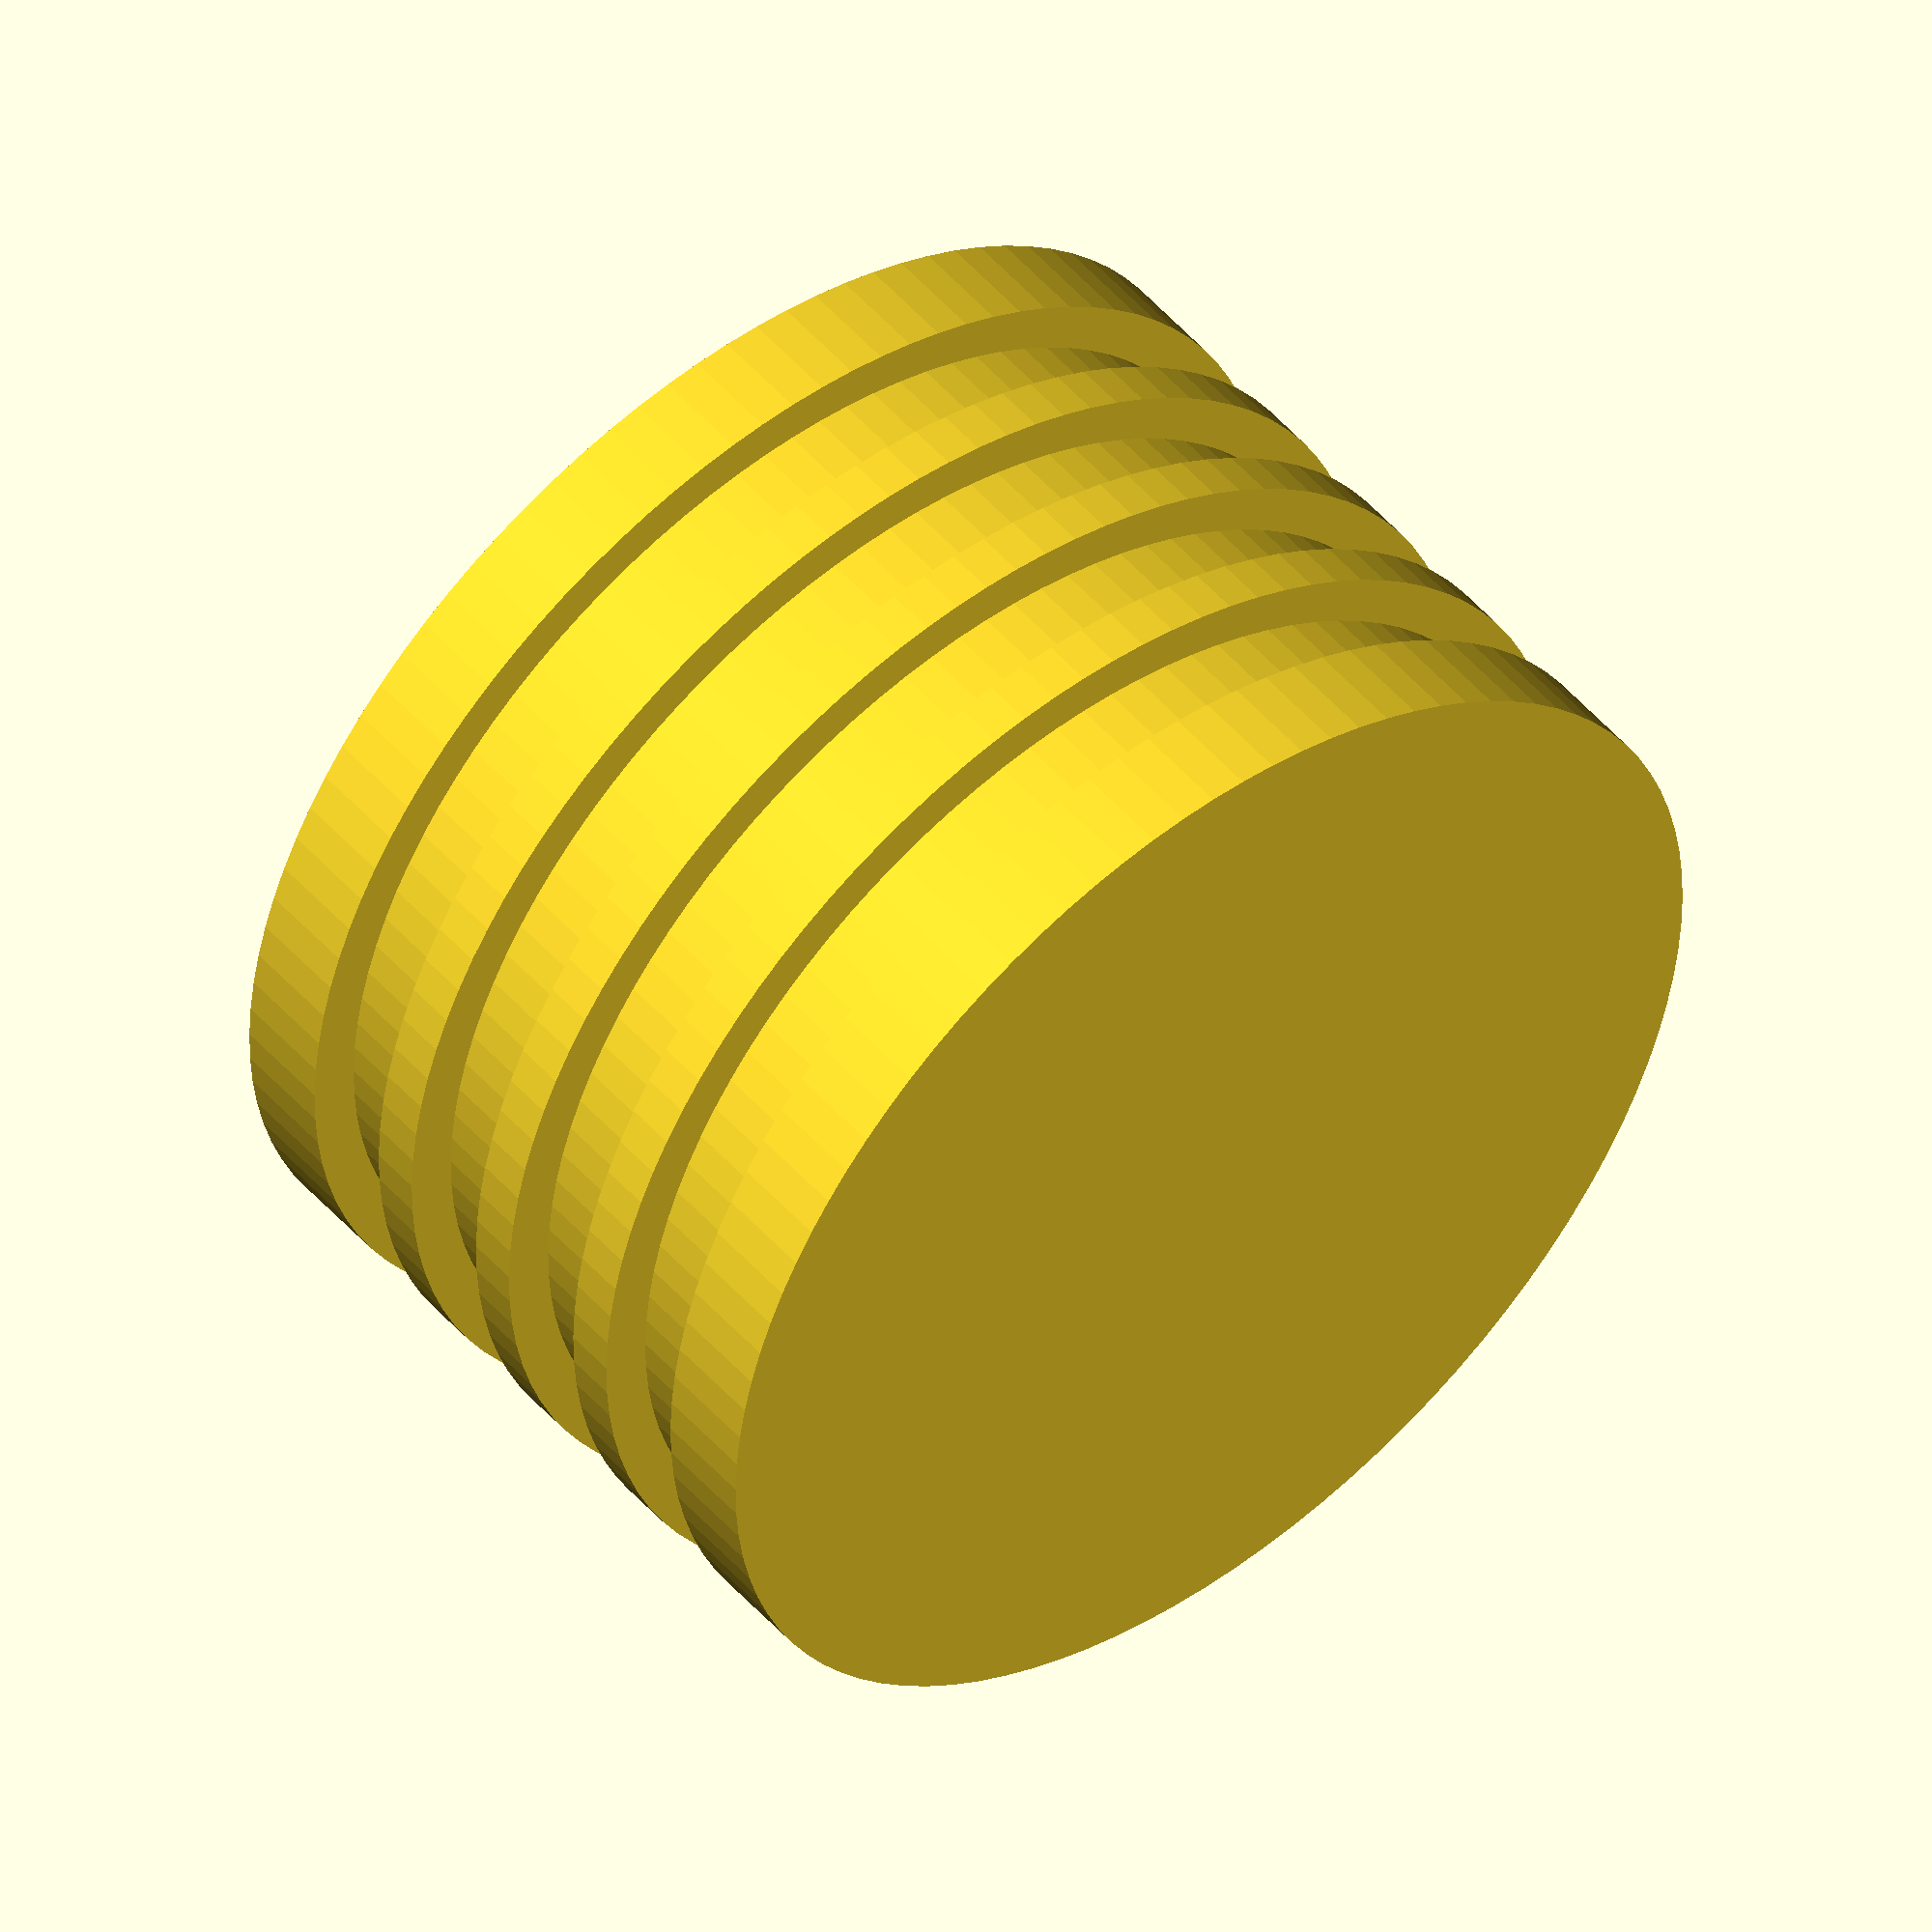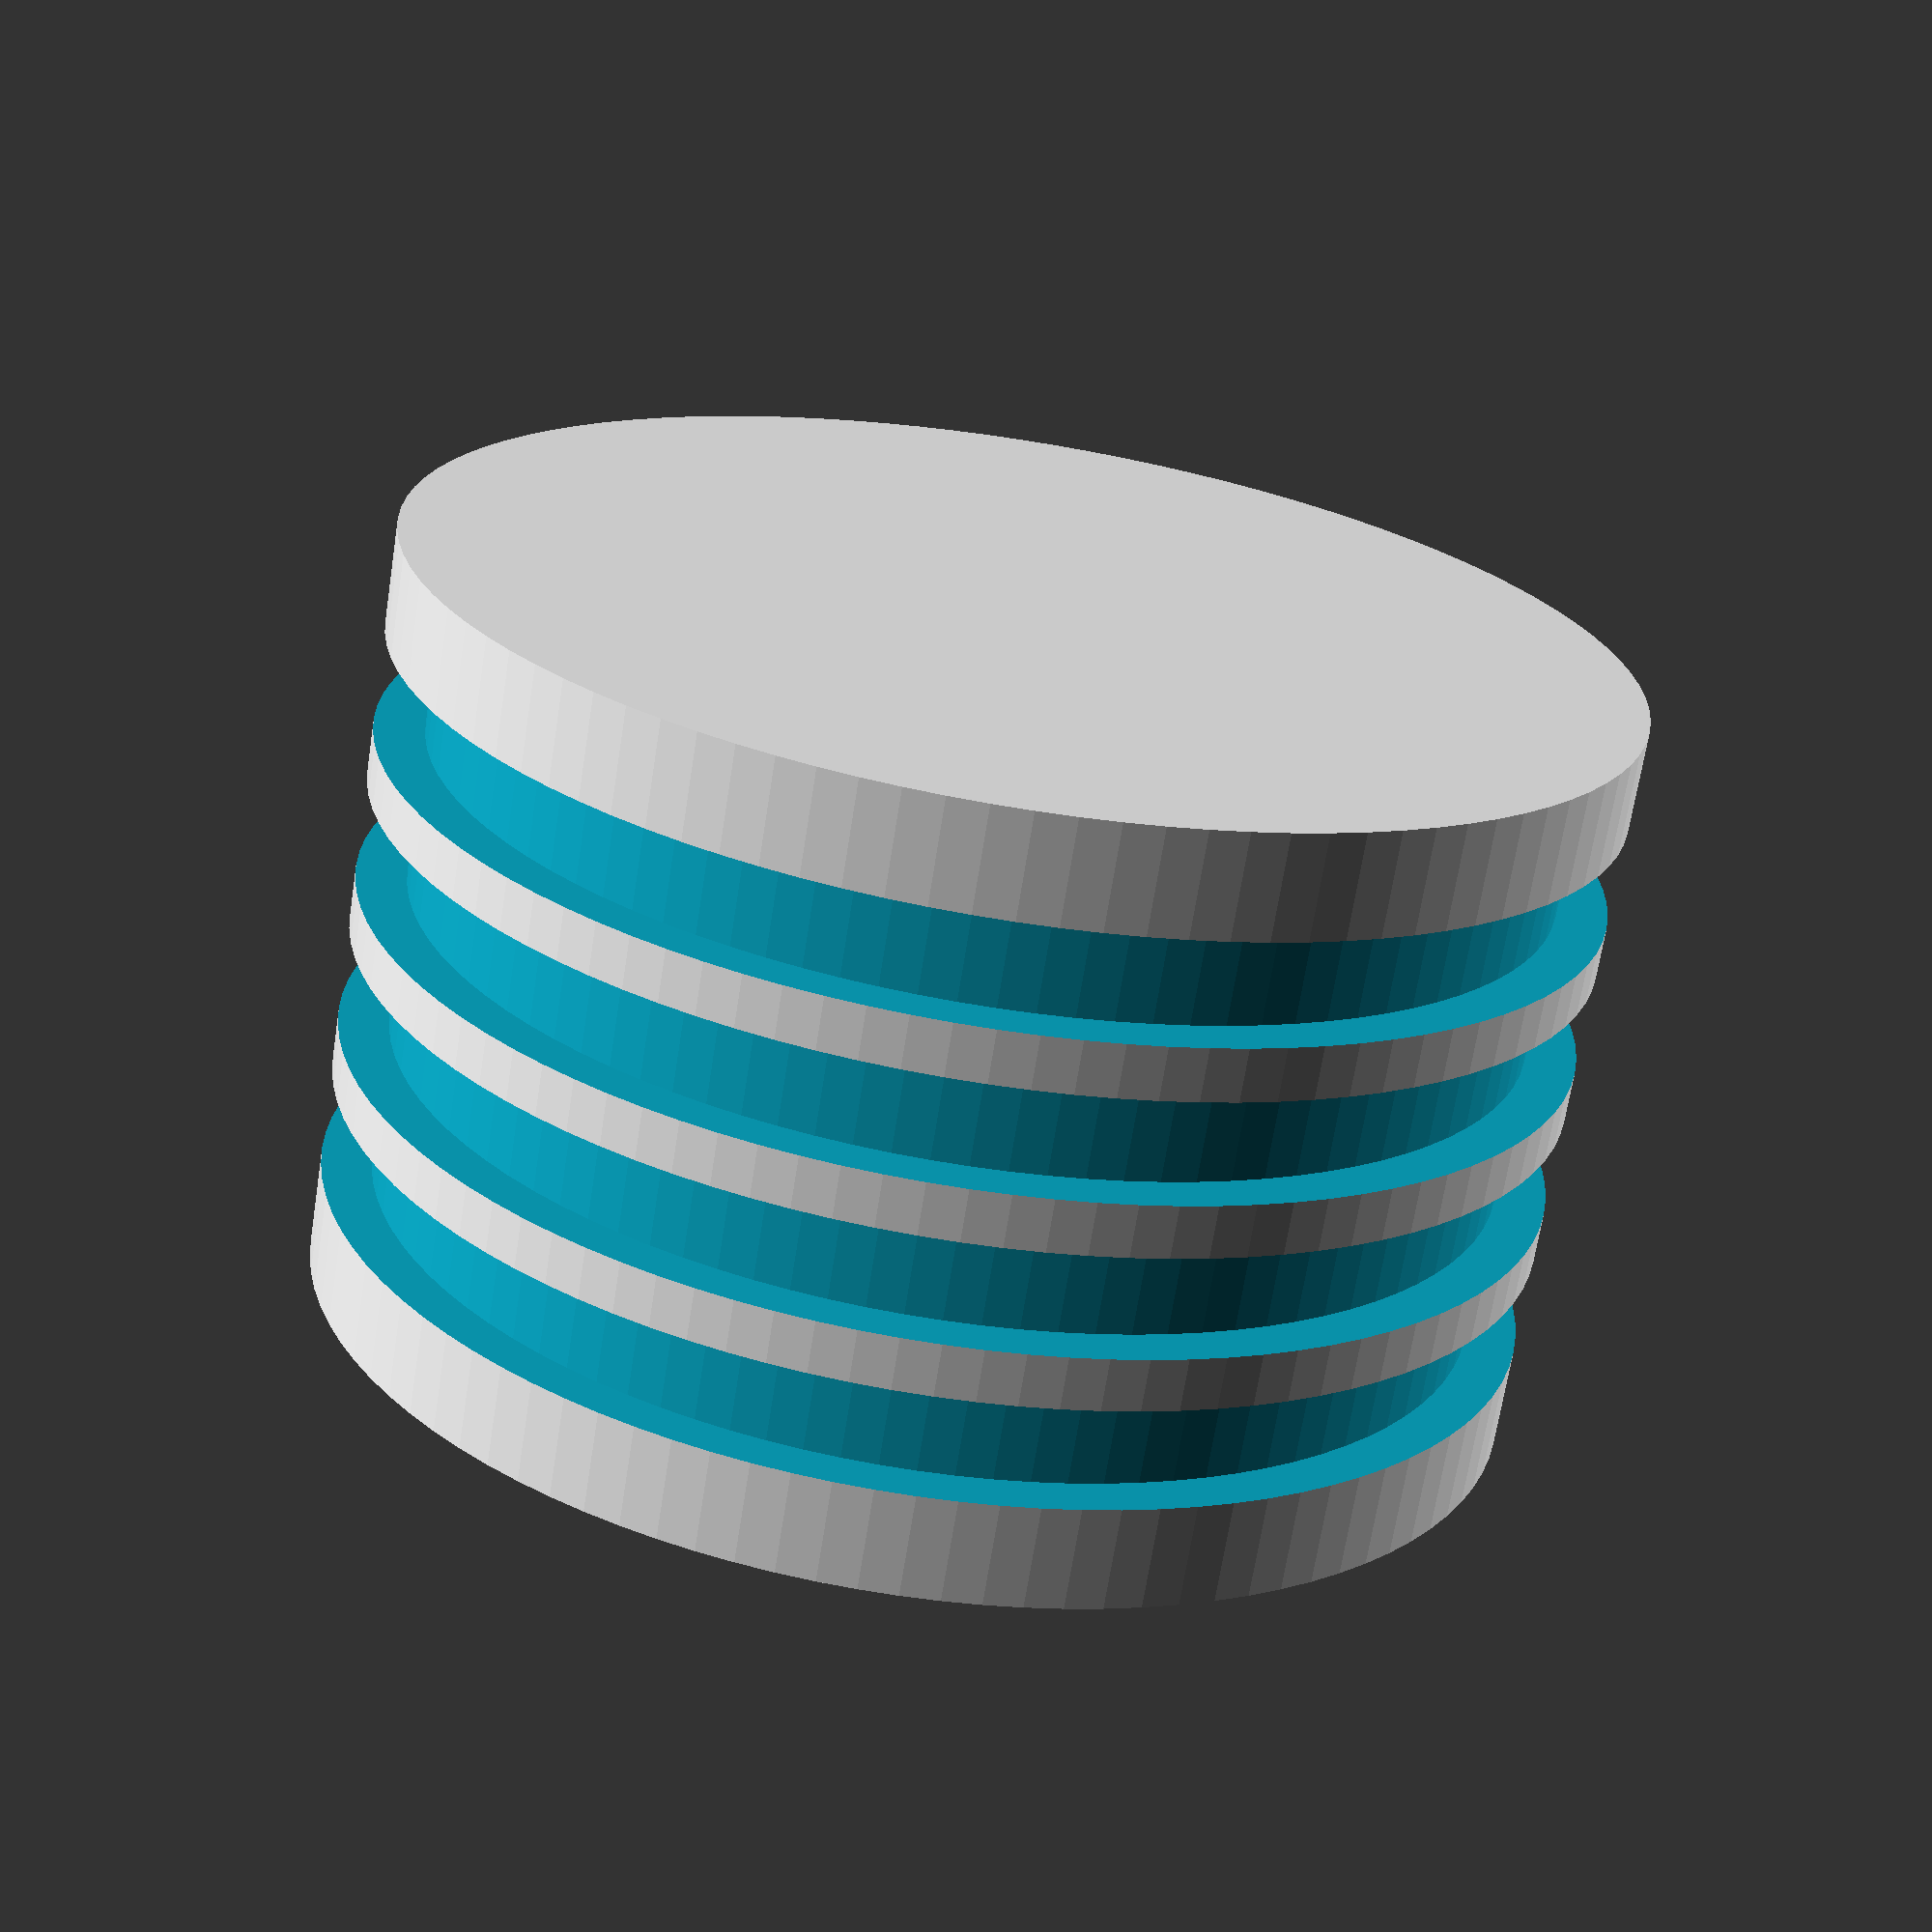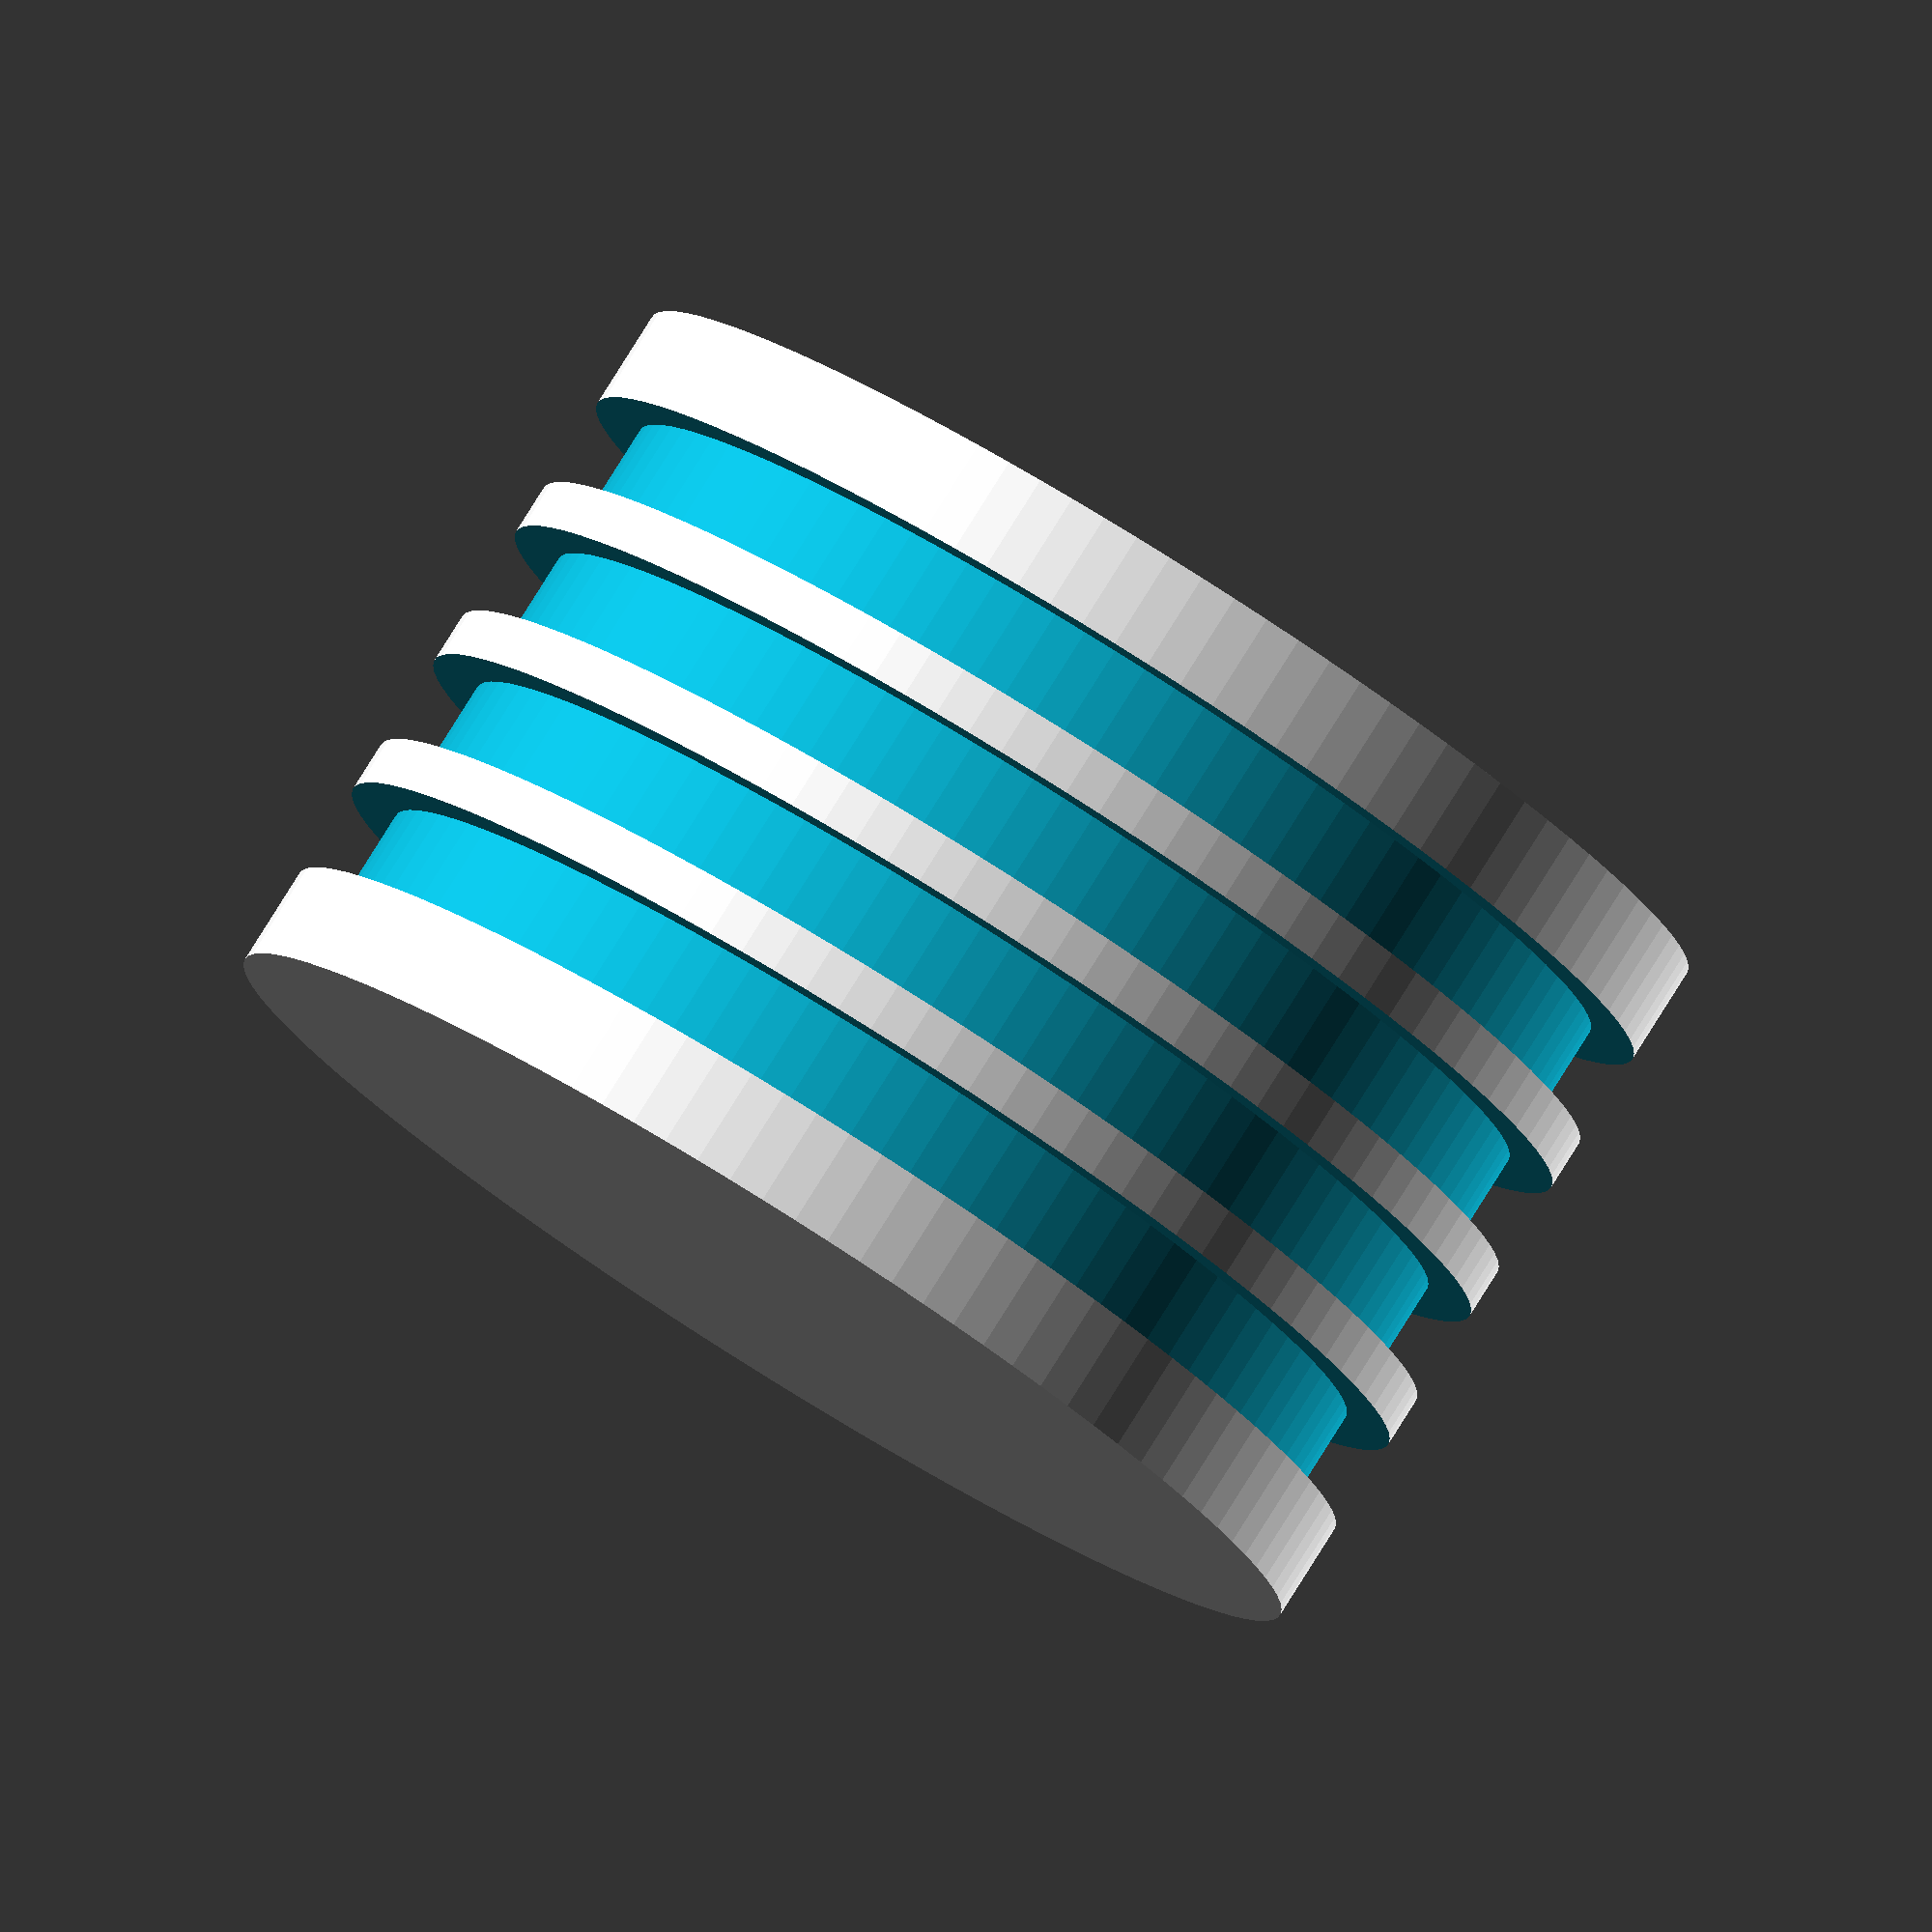
<openscad>
/* [PARAMETERS] */

cylinder_radius = 120;
cylinder_height = 150;
torus_thickness = 14;

/* [Hidden] */
$fn = 100;

difference() {
    cylinder(r = cylinder_radius, h = cylinder_height, center = true);
    translate([0, 0, 45])
        cubic_torus();
    translate([0, 0, -45])
        cubic_torus();
    translate([0, 0, 15])
        cubic_torus();
    translate([0, 0, -15])
        cubic_torus();
}   

function ngon(num, r) = [for (i=[0:num-1], a=i*360/num) [ r*cos(a), r*sin(a) ]];
module torus(){
    rotate_extrude(convexity = 10)
        translate([cylinder_radius, 0, 0]) rotate([0, 0, 45])
            circle(r = 10);
  }
  module cubic_torus(){
    rotate_extrude(convexity = 10)
        translate([cylinder_radius, 0, 0]) rotate([0, 0, 45])
            polygon(ngon(4, torus_thickness));
  }
</openscad>
<views>
elev=129.7 azim=132.7 roll=39.4 proj=o view=solid
elev=68.9 azim=39.5 roll=171.0 proj=p view=solid
elev=278.2 azim=165.6 roll=32.1 proj=o view=solid
</views>
